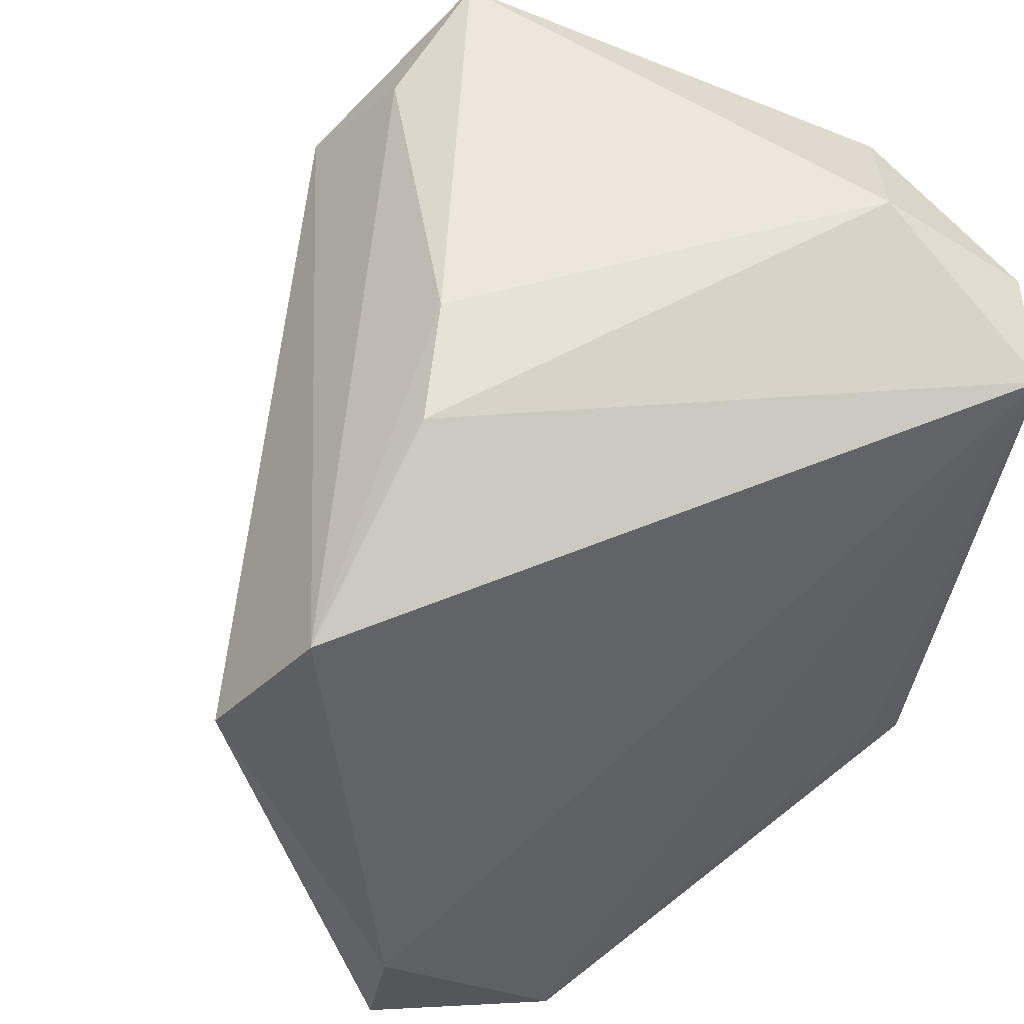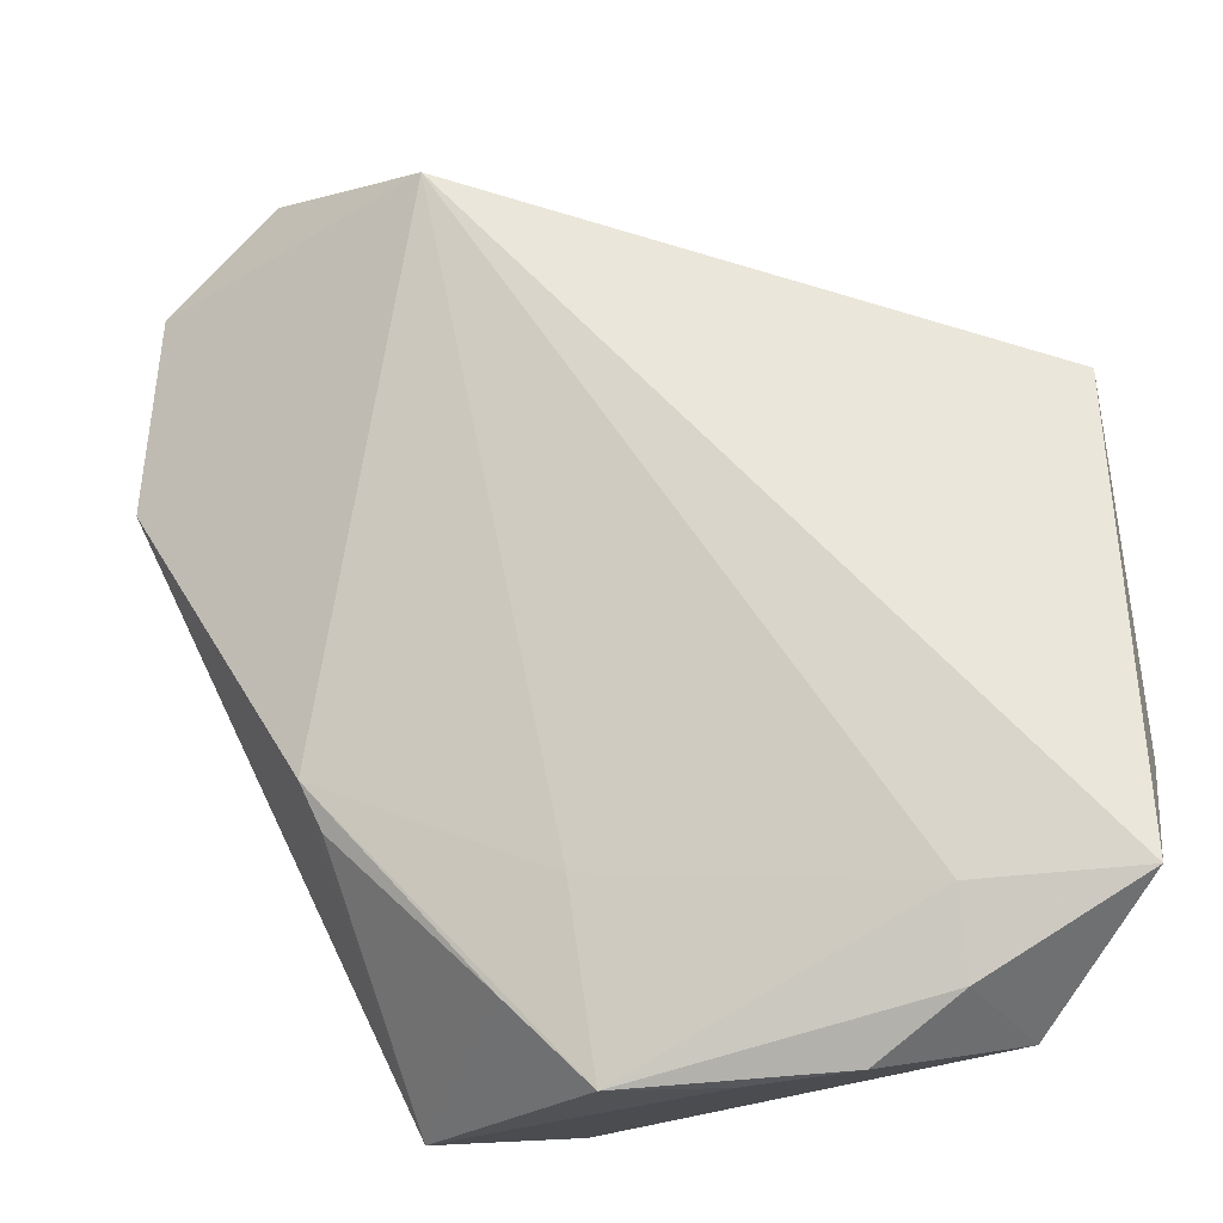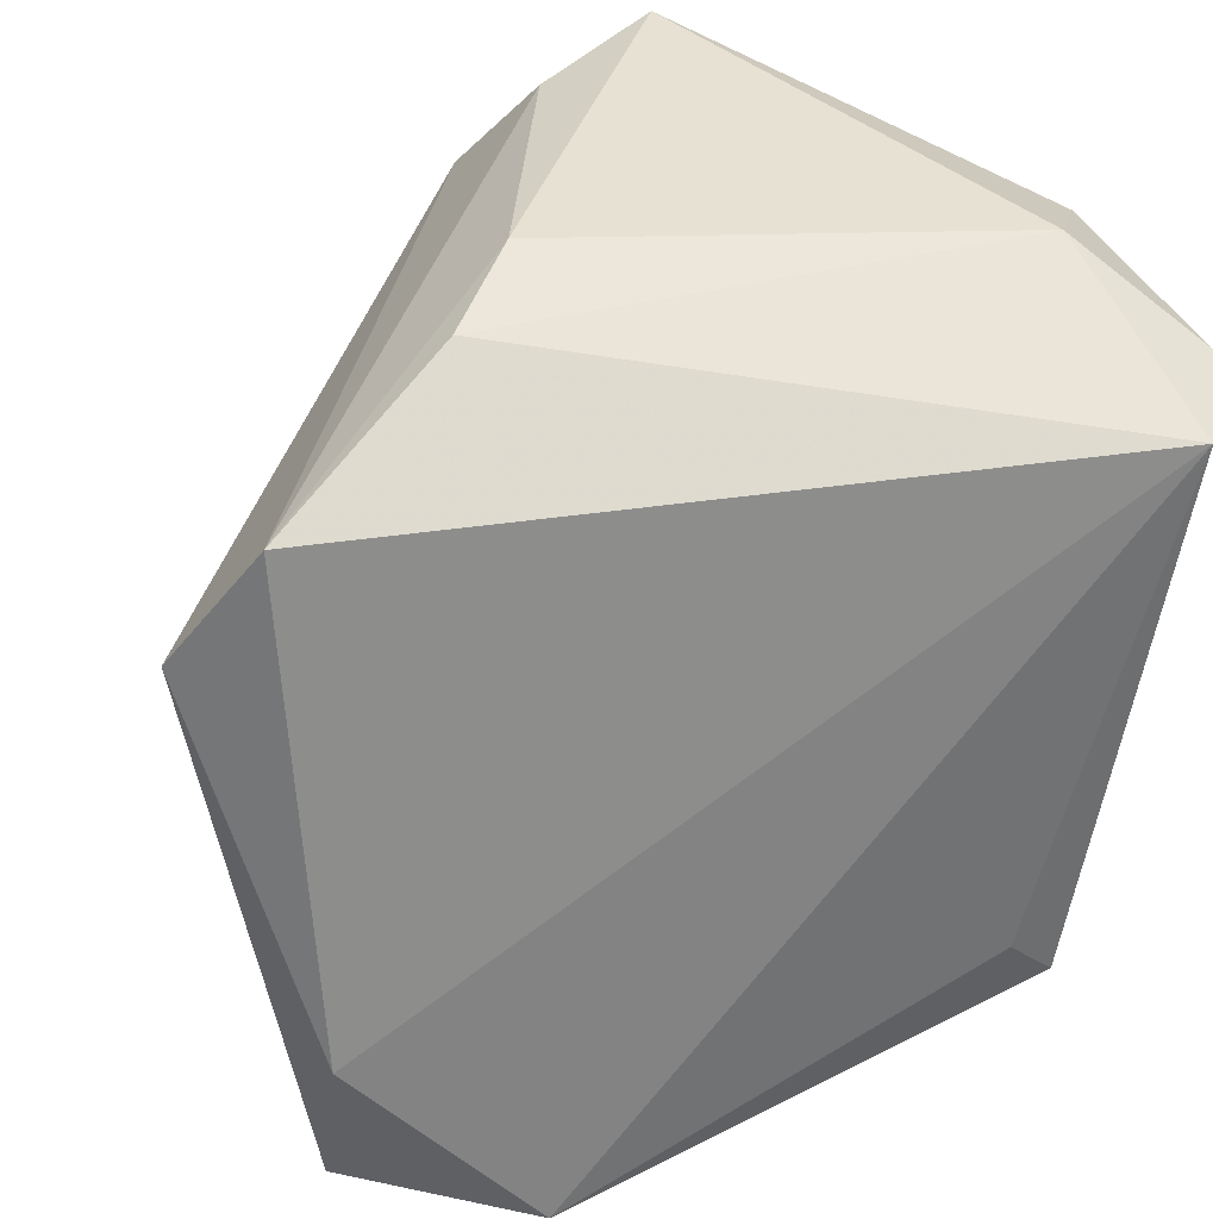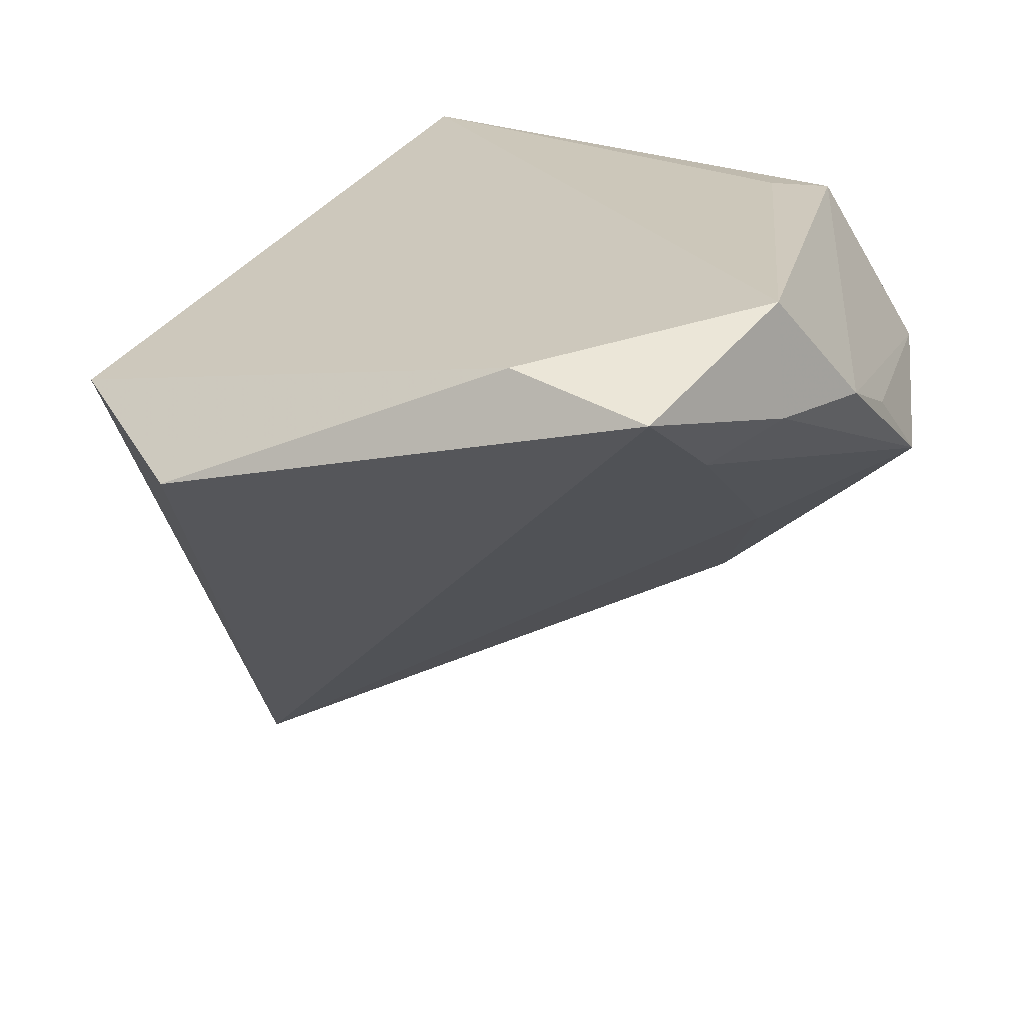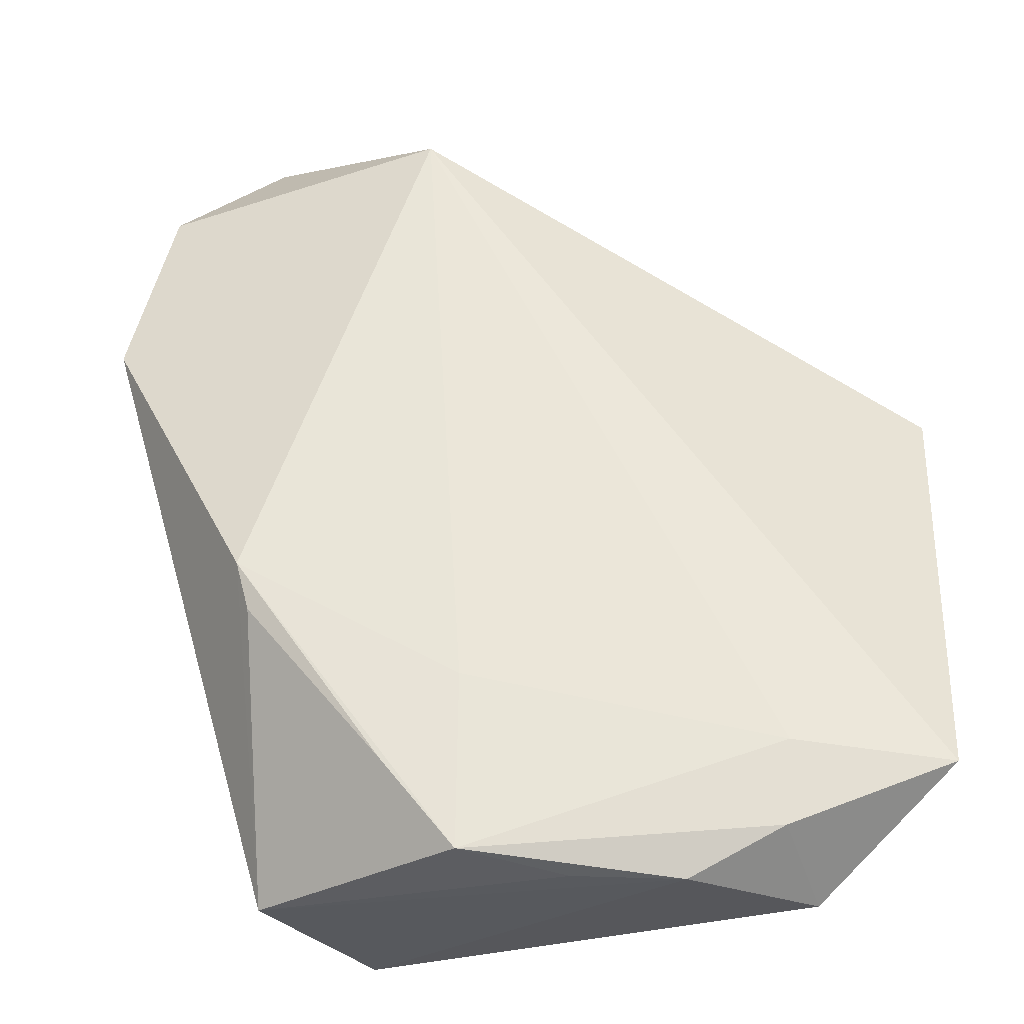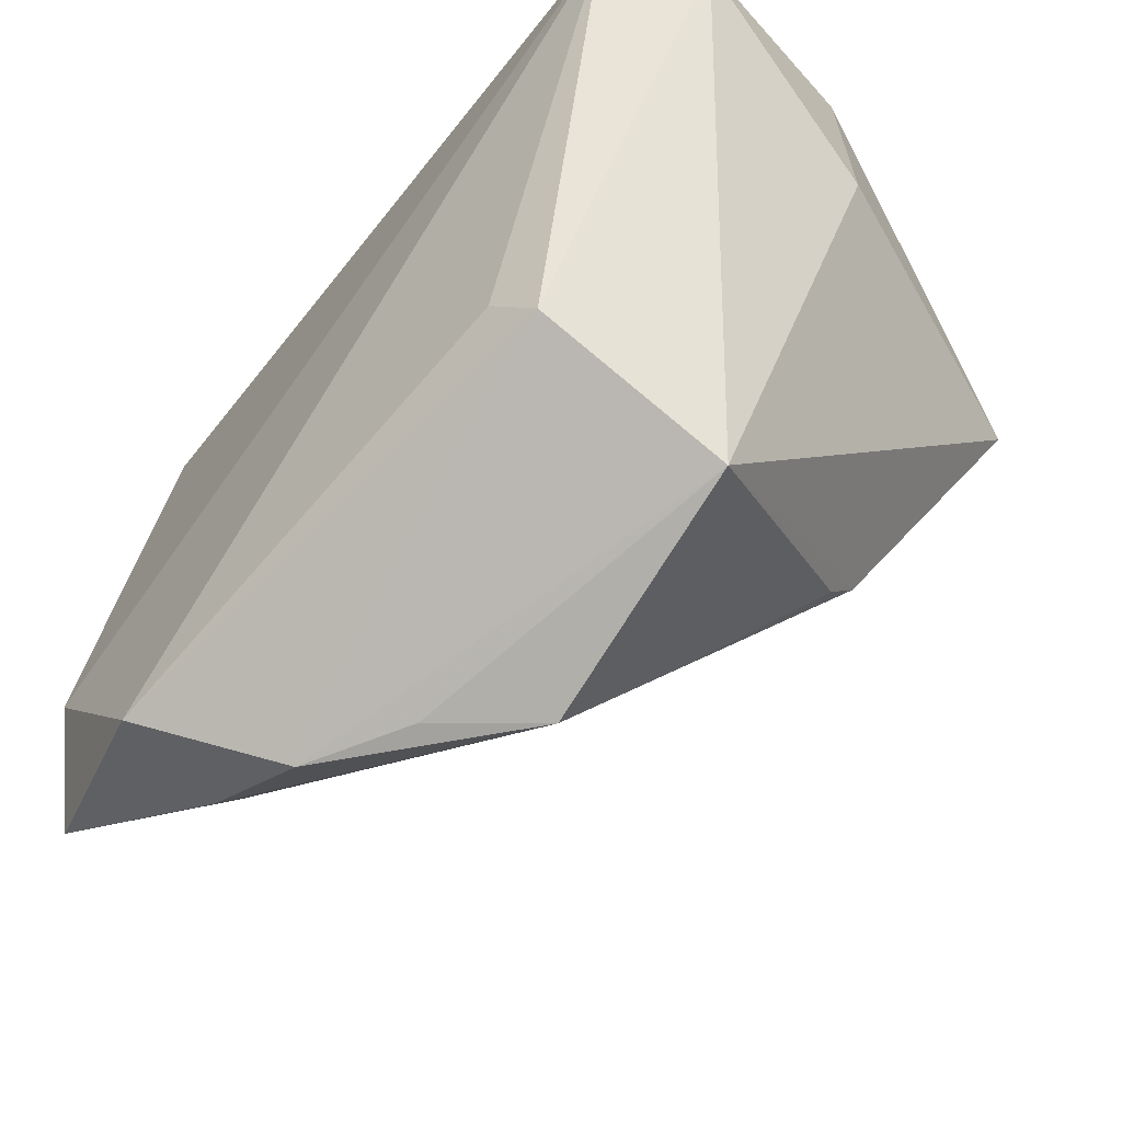
<metadata>
{"format":"obj","ext":"obj","renderer":"f3d","projection":"perspective","resolution":1024,"background":"white","views":[{"elev":52.0,"azim":-33.9,"up":"+Y"},{"elev":-47.7,"azim":-141.2,"up":"+Y"},{"elev":35.6,"azim":-20.7,"up":"+Y"},{"elev":21.4,"azim":-62.6,"up":"+Z"},{"elev":-63.2,"azim":-157.5,"up":"+Y"},{"elev":-52.6,"azim":44.0,"up":"+Y"}]}
</metadata>
<code>
v -0.02897 -0.05054 0.01679
v -0.01843 0.03947 -0.006273
v 0.03205 0.009019 -0.04007
v 0.01004 -0.04521 -0.004869
v 0.0229 0.02736 -0.04788
v -0.01113 0.02729 -0.04509
v -0.04834 -0.0435 0.0208
v 0.0315 0.03739 0.006679
v 0.02091 -0.02822 -0.0194
v -0.0567 0.01093 0.007927
v 0.004417 -0.05439 0.003425
v 0.03928 0.03204 -0.005234
v -0.04778 -0.02731 0.0244
v -0.03204 -0.04311 0.01125
v 0.03578 0.0264 0.02933
v -0.02719 0.03676 0.003935
v -0.02836 -0.04915 0.02933
v -0.01714 -0.05439 0.0167
v 0.02586 -0.03443 0.02832
v 0.04072 0.01314 -0.005707
v -0.04817 0.02606 0.01512
v -0.005399 -0.05356 0.01201
v 0.01058 0.04082 -0.04487
v 0.03112 -0.0446 0.00884
v 0.02034 -0.02905 0.02933
v 0.0208 -0.02413 -0.02338
v -0.0002254 -0.037 -0.007102
v 0.04173 0.02887 0.01832
v -0.004032 0.03794 -0.03827
f 29 6 21
f 21 2 29
f 23 6 29
f 29 2 23
f 28 24 20
f 24 3 20
f 5 6 23
f 5 3 6
f 8 15 28
f 23 2 8
f 16 2 21
f 21 15 16
f 16 8 2
f 15 8 16
f 18 24 19
f 19 17 18
f 19 24 28
f 28 15 19
f 21 6 10
f 6 7 10
f 13 7 17
f 13 15 21
f 17 15 13
f 21 10 13
f 13 10 7
f 12 20 3
f 3 5 12
f 28 20 12
f 12 8 28
f 12 5 23
f 23 8 12
f 22 24 18
f 26 3 24
f 6 3 26
f 11 22 18
f 11 4 24
f 24 22 11
f 11 26 4
f 25 15 17
f 17 19 25
f 25 19 15
f 24 4 9
f 9 26 24
f 4 26 9
f 1 11 18
f 18 17 1
f 17 7 1
f 14 7 6
f 14 1 7
f 11 1 14
f 27 14 6
f 11 14 27
f 6 26 27
f 26 11 27

</code>
